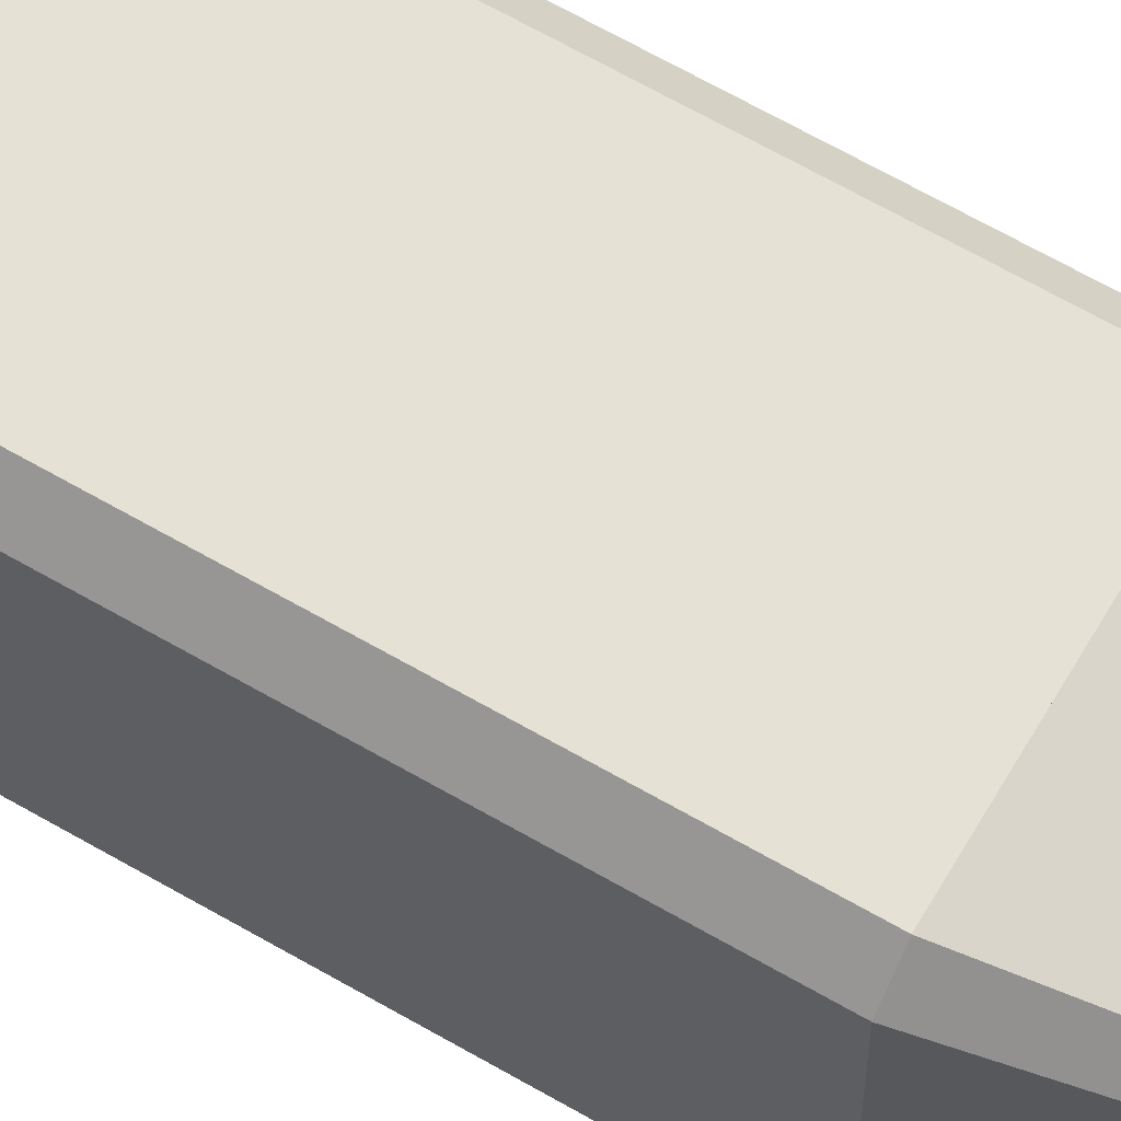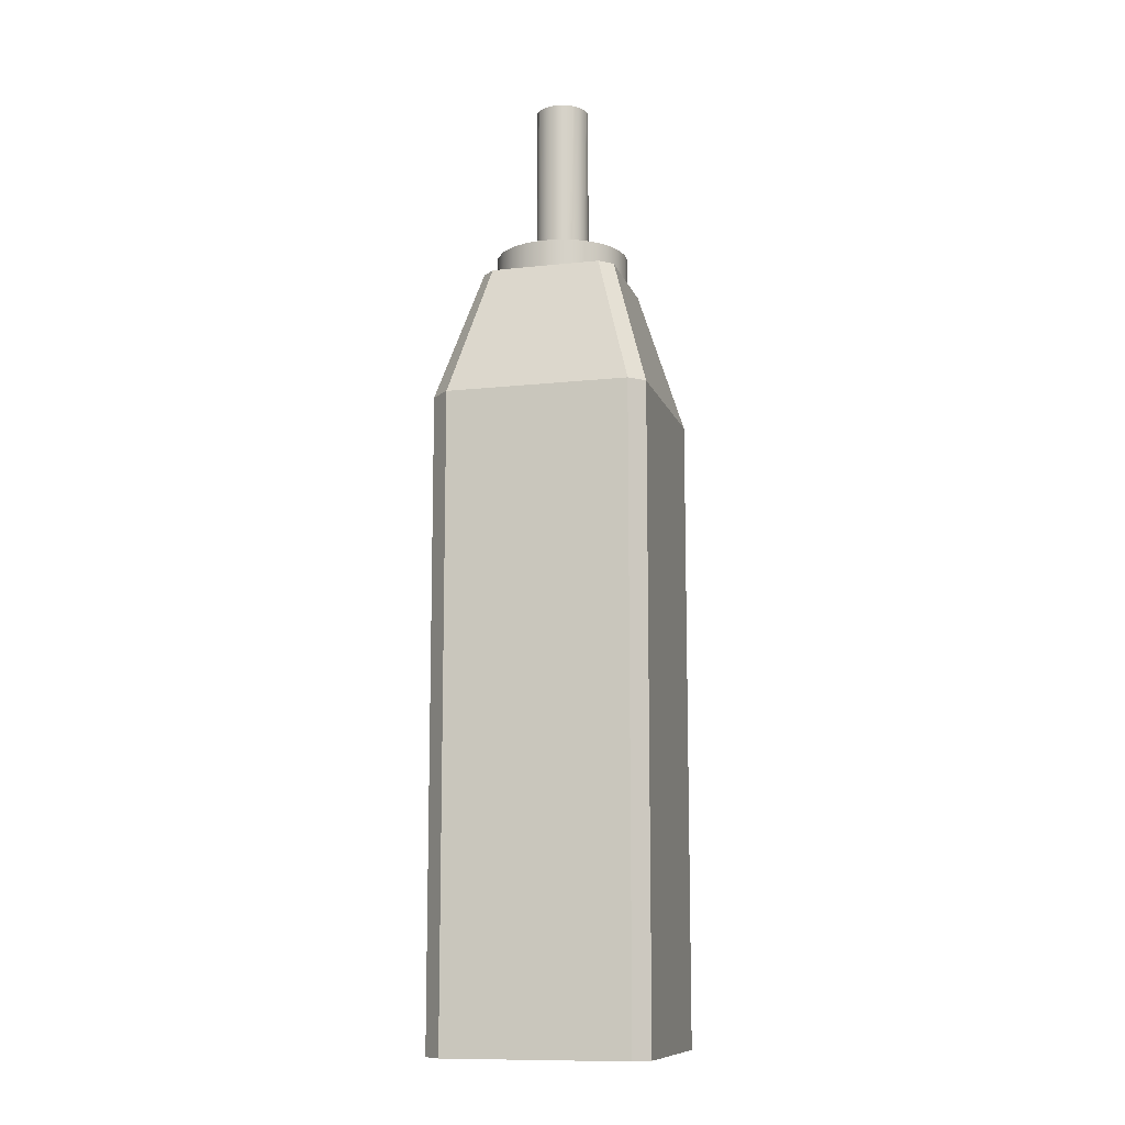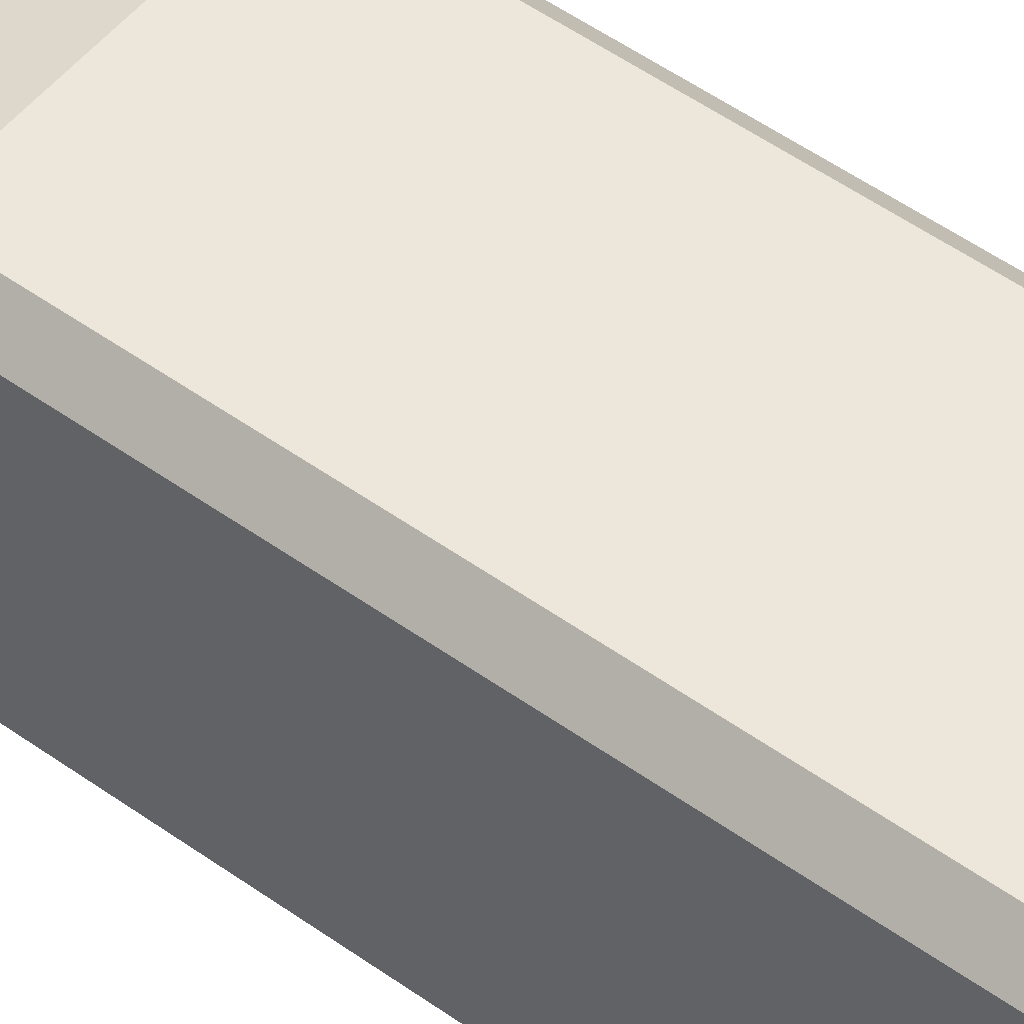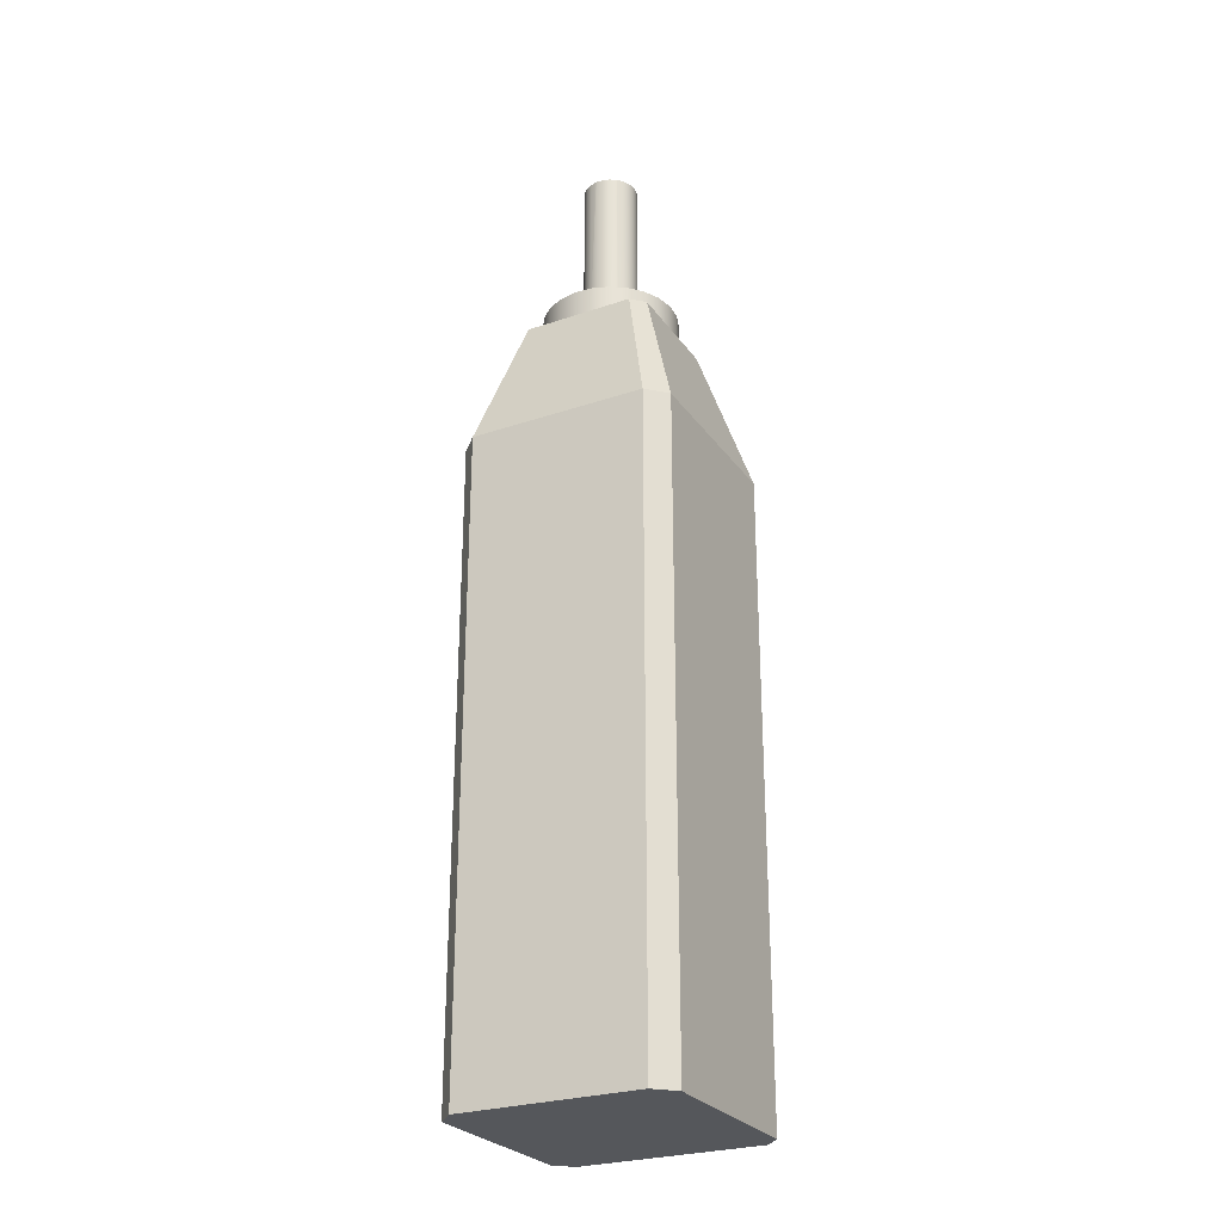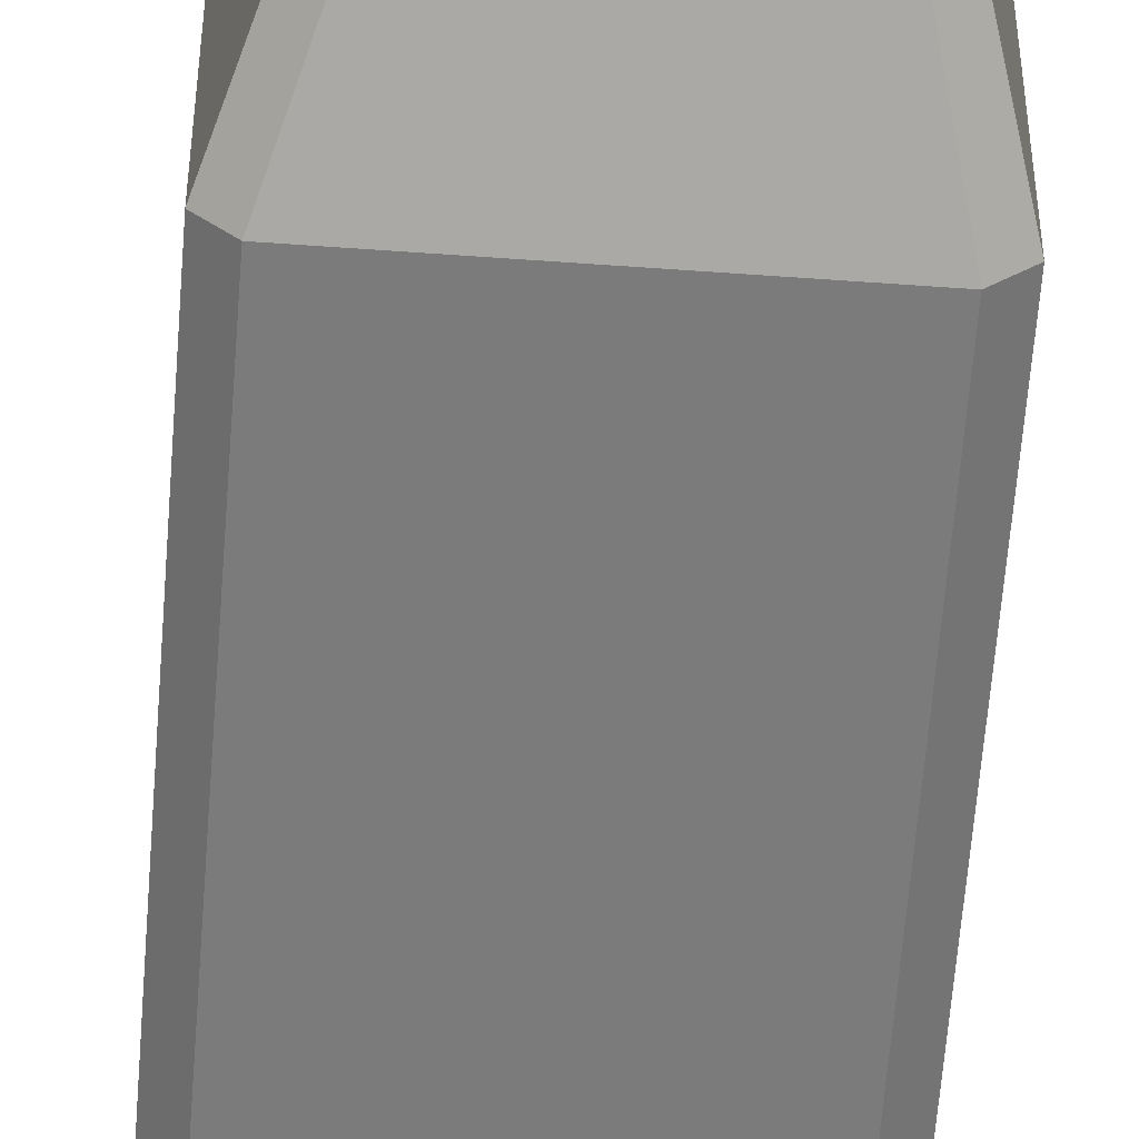
<metadata>
{"format":"obj","ext":"obj","renderer":"f3d","projection":"perspective","resolution":1024,"background":"white","views":[{"elev":65.0,"azim":120.3,"up":"+Z"},{"elev":-11.1,"azim":104.9,"up":"+Y"},{"elev":51.3,"azim":-52.0,"up":"+Z"},{"elev":-27.0,"azim":27.7,"up":"+Y"},{"elev":-58.5,"azim":175.7,"up":"+Z"}]}
</metadata>
<code>
v 0.02228 0.02139 -0.06333
v 0.03794 -0.005446 -0.05549
v 0.02228 -0.005446 -0.06333
v 0.03794 0.02139 -0.05549
v 0.02967 -0.005446 0.06043
v 0.005117 0.02139 -0.06685
v 0.02679 0.02139 -0.00449
v 0.05104 -0.005446 -0.04387
v 0.04429 -0.005446 0.05078
v 0.01305 -0.005446 0.06596
v 0.005117 -0.005446 -0.06685
v 0.02096 0.02139 -0.0171
v 0.02967 0.02139 0.06043
v 0.0247 0.02139 -0.01118
v 0.05104 0.02139 -0.04387
v 0.04429 0.02139 0.05078
v -0.01237 0.02139 -0.06581
v 0.01581 0.02139 -0.02185
v 0.02707 0.02139 0.002511
v 0.02679 0.1824 -0.00449
v 0.06069 0.02139 -0.02925
v 0.05591 -0.005446 0.03768
v 0.01305 0.02139 0.06596
v -0.004438 -0.005446 0.067
v -0.01237 -0.005446 -0.06581
v 0.002773 0.02139 -0.02665
v 0.02109 0.1824 -0.0169
v 0.009607 0.02139 -0.02511
v 0.01581 0.1824 -0.02185
v 0.02707 0.1824 0.002511
v 0.0247 0.1824 -0.01118
v 0.05591 0.02139 0.03768
v 0.06069 -0.005446 -0.02925
v -0.02899 0.02139 -0.06027
v -0.004228 0.02139 -0.02637
v 0.02096 0.1824 -0.0171
v 0.009607 0.1824 -0.02511
v 0.01996 0.1824 -0.01802
v 0.02553 0.1824 0.009346
v 0.02553 0.02139 0.009346
v 0.06622 0.02139 -0.01263
v 0.06375 0.02139 0.02201
v 0.06375 -0.005446 0.02201
v -0.004438 0.02139 0.067
v -0.0216 -0.005446 0.06349
v -0.02899 -0.005446 -0.06027
v -0.01684 0.02139 -0.02054
v 0.002773 0.1824 -0.02665
v -0.01092 0.02139 -0.02429
v -0.004228 0.1824 -0.02637
v 0.01849 0.1824 0.01965
v 0.02227 0.1824 0.01555
v 0.003396 0.1824 -0.02651
v 0.0116 0.1824 0.02444
v 0.02227 0.02139 0.01555
v 0.06622 -0.005446 -0.01263
v 0.0116 0.02139 0.02444
v -0.04361 0.02139 -0.05063
v -0.02159 0.02139 -0.01539
v -0.000728 0.1824 -0.02651
v -0.01092 0.1824 -0.02429
v 0.004907 0.1824 0.02652
v 0.01752 0.1824 0.0207
v 0.01729 0.1824 0.02084
v 0.01752 0.02139 0.0207
v 0.06727 0.02139 0.004855
v 0.06727 -0.005446 0.004855
v 0.004907 0.02139 0.02652
v -0.0216 0.02139 0.06349
v -0.03726 -0.005446 0.05565
v -0.04361 -0.005446 -0.05063
v -0.03726 0.02139 0.05565
v -0.01684 0.1824 -0.02054
v -0.02485 0.02139 -0.00919
v 0.001407 0.1824 0.02667
v -0.01623 0.1824 -0.02093
v -0.002094 0.1824 0.02681
v -0.008929 0.1824 0.02527
v -0.002094 0.02139 0.02681
v -0.008929 0.02139 0.02527
v -0.05523 -0.005446 -0.03752
v -0.02639 0.02139 -0.002355
v -0.05036 0.02139 0.04402
v -0.02159 0.1824 -0.01539
v -0.01943 0.1824 -0.01774
v -0.01513 0.1824 0.02201
v -0.002717 0.1824 0.02667
v -0.01513 0.02139 0.02201
v -0.05036 -0.005446 0.04402
v -0.05523 0.02139 -0.03752
v -0.02611 0.02139 0.004645
v -0.01741 0.1824 0.01991
v -0.02485 0.1824 -0.00919
v -0.02028 0.02139 0.01726
v -0.02403 0.02139 0.01133
v -0.06307 -0.005446 -0.02186
v -0.06001 -0.005446 0.0294
v -0.02639 0.1824 -0.002355
v -0.06001 0.02139 0.0294
v -0.02625 0.1824 -0.002979
v -0.02403 0.1824 0.01133
v -0.02028 0.1824 0.01726
v -0.06307 0.02139 -0.02186
v -0.02611 0.1824 0.004645
v -0.02625 0.1824 0.001145
v -0.02065 0.1824 0.01668
v -0.06659 -0.005446 -0.0047
v -0.06554 -0.005446 0.01278
v -0.06554 0.02139 0.01278
v -0.06659 0.02139 -0.0047
v 0.1079 -0.7704 0.0885
v 0.0931 -0.7704 -0.1073
v 0.1079 -0.7704 -0.09253
v 0.08892 -0.7704 0.1074
v 0.0931 -0.1396 -0.1073
v 0.1079 -0.1396 -0.09253
v 0.1079 -0.1396 0.0885
v -0.09029 -0.7704 -0.1073
v -0.09029 -0.1396 -0.1073
v 0.08892 -0.1396 0.1074
v -0.08859 -0.7704 0.1074
v 0.05488 -0.005446 -0.06702
v 0.06759 -0.1262 -0.06702
v -0.05432 -0.005446 -0.06702
v 0.06759 -0.005446 -0.0543
v 0.055 -0.005446 0.06717
v -0.1069 -0.7704 0.08917
v -0.1069 -0.1396 -0.0907
v -0.0666 -0.1262 -0.06702
v 0.06759 -0.005446 0.05459
v -0.05432 -0.005446 0.06717
v -0.08859 -0.1396 0.1074
v -0.1069 -0.7704 -0.0907
v -0.1069 -0.1396 0.08917
v -0.0666 -0.1262 0.06717
v 0.06759 -0.1262 0.06717
v -0.0666 -0.005446 -0.05474
v -0.0666 -0.005446 0.0549
g mesh1_mesh1-geometry
f 1 2 3
f 2 1 4
f 3 2 1
f 4 1 2
f 2 5 3
f 3 5 2
f 3 6 1
f 1 6 3
f 1 4 7
f 4 8 2
f 2 8 4
f 2 9 5
f 5 9 2
f 3 5 10
f 10 5 3
f 6 3 11
f 11 3 6
f 6 1 12
f 7 4 13
f 14 1 7
f 8 4 15
f 15 4 8
f 8 9 2
f 2 9 8
f 16 5 9
f 9 5 16
f 13 10 5
f 5 10 13
f 3 10 11
f 11 10 3
f 11 17 6
f 6 17 11
f 12 1 14
f 18 6 12
f 13 4 16
f 19 7 13
f 7 20 14
f 4 15 16
f 21 8 15
f 15 8 21
f 8 22 9
f 9 22 8
f 5 16 13
f 13 16 5
f 22 16 9
f 9 16 22
f 10 13 23
f 23 13 10
f 11 10 24
f 24 10 11
f 17 11 25
f 25 11 17
f 17 6 26
f 14 27 12
f 28 6 18
f 18 12 29
f 19 30 7
f 13 23 19
f 31 14 20
f 20 7 30
f 16 15 32
f 8 21 33
f 33 21 8
f 15 21 32
f 33 22 8
f 8 22 33
f 16 22 32
f 32 22 16
f 23 24 10
f 10 24 23
f 11 24 25
f 25 24 11
f 25 34 17
f 17 34 25
f 26 6 28
f 35 17 26
f 36 12 27
f 31 27 14
f 28 18 37
f 38 29 12
f 29 37 18
f 30 19 39
f 40 19 23
f 31 20 39
f 30 39 20
f 41 33 21
f 21 33 41
f 32 21 42
f 33 43 22
f 22 43 33
f 43 32 22
f 22 32 43
f 24 23 44
f 44 23 24
f 25 24 45
f 45 24 25
f 34 25 46
f 46 25 34
f 34 17 47
f 26 28 48
f 49 17 35
f 35 26 50
f 38 12 36
f 36 27 51
f 27 31 52
f 53 28 37
f 29 38 51
f 37 29 54
f 40 39 19
f 55 40 23
f 52 31 39
f 33 41 56
f 56 41 33
f 21 41 42
f 32 43 42
f 42 43 32
f 56 43 33
f 33 43 56
f 44 57 23
f 44 45 24
f 24 45 44
f 25 45 46
f 46 45 25
f 46 58 34
f 34 58 46
f 47 17 49
f 59 34 47
f 53 48 28
f 60 26 48
f 49 35 61
f 60 50 26
f 50 61 35
f 38 36 51
f 51 27 52
f 53 37 62
f 63 29 51
f 54 29 64
f 62 37 54
f 39 40 52
f 55 52 40
f 65 55 23
f 66 56 41
f 41 56 66
f 66 42 41
f 67 42 43
f 43 42 67
f 43 56 67
f 67 56 43
f 57 65 23
f 68 57 44
f 45 44 69
f 69 44 45
f 46 45 70
f 70 45 46
f 58 46 71
f 71 46 58
f 58 34 72
f 47 49 73
f 74 34 59
f 47 73 59
f 48 53 75
f 60 48 75
f 76 49 61
f 50 60 77
f 61 50 78
f 52 55 51
f 75 53 62
f 64 29 63
f 63 51 65
f 64 57 54
f 62 54 68
f 65 51 55
f 56 66 67
f 67 66 56
f 42 67 66
f 66 67 42
f 65 57 63
f 57 68 54
f 79 68 44
f 69 80 44
f 69 70 45
f 45 70 69
f 46 70 71
f 71 70 46
f 81 58 71
f 71 58 81
f 34 82 72
f 83 58 72
f 76 73 49
f 82 34 74
f 59 84 74
f 85 59 73
f 77 60 75
f 76 61 86
f 87 50 77
f 78 50 87
f 86 61 78
f 75 62 79
f 64 63 57
f 68 79 62
f 80 79 44
f 88 80 69
f 70 69 72
f 72 69 70
f 71 70 89
f 89 70 71
f 58 81 90
f 90 81 58
f 71 89 81
f 81 89 71
f 82 91 72
f 90 58 83
f 89 72 83
f 83 72 89
f 73 76 92
f 74 93 82
f 93 74 84
f 84 59 85
f 85 73 92
f 75 79 77
f 92 76 86
f 87 77 80
f 87 80 78
f 86 78 88
f 79 80 77
f 80 88 78
f 94 88 69
f 72 95 69
f 72 89 70
f 70 89 72
f 96 90 81
f 81 90 96
f 81 89 97
f 97 89 81
f 91 95 72
f 82 98 91
f 99 90 83
f 99 89 83
f 83 89 99
f 100 82 93
f 93 84 101
f 84 85 102
f 102 85 92
f 92 86 94
f 88 94 86
f 95 94 69
f 90 96 103
f 103 96 90
f 81 97 96
f 96 97 81
f 89 99 97
f 97 99 89
f 91 104 95
f 105 91 98
f 98 82 100
f 103 90 99
f 100 93 104
f 101 84 106
f 104 93 101
f 106 84 102
f 92 94 102
f 95 101 94
f 107 103 96
f 96 103 107
f 96 97 108
f 108 97 96
f 109 97 99
f 99 97 109
f 101 95 104
f 104 91 105
f 98 100 105
f 109 103 99
f 105 100 104
f 106 94 101
f 102 94 106
f 103 107 110
f 110 107 103
f 96 108 107
f 107 108 96
f 97 109 108
f 108 109 97
f 110 103 109
f 108 110 107
f 107 110 108
f 110 108 109
f 109 108 110
g mesh1_mesh1-geometry
f 7 4 1
f 12 1 6
f 13 4 7
f 7 1 14
f 14 1 12
f 12 6 18
f 16 4 13
f 13 7 19
f 14 20 7
f 16 15 4
f 26 6 17
f 12 27 14
f 18 6 28
f 29 12 18
f 7 30 19
f 19 23 13
f 20 14 31
f 30 7 20
f 32 15 16
f 32 21 15
f 28 6 26
f 26 17 35
f 27 12 36
f 14 27 31
f 37 18 28
f 12 29 38
f 18 37 29
f 39 19 30
f 23 19 40
f 39 20 31
f 20 39 30
f 42 21 32
f 47 17 34
f 48 28 26
f 35 17 49
f 50 26 35
f 36 12 38
f 51 27 36
f 52 31 27
f 37 28 53
f 51 38 29
f 54 29 37
f 19 39 40
f 23 40 55
f 39 31 52
f 42 41 21
f 23 57 44
f 49 17 47
f 47 34 59
f 28 48 53
f 48 26 60
f 61 35 49
f 26 50 60
f 35 61 50
f 51 36 38
f 52 27 51
f 62 37 53
f 51 29 63
f 64 29 54
f 54 37 62
f 52 40 39
f 40 52 55
f 23 55 65
f 41 42 66
f 23 65 57
f 44 57 68
f 72 34 58
f 73 49 47
f 59 34 74
f 59 73 47
f 75 53 48
f 75 48 60
f 61 49 76
f 77 60 50
f 78 50 61
f 51 55 52
f 62 53 75
f 63 29 64
f 65 51 63
f 54 57 64
f 68 54 62
f 55 51 65
f 63 57 65
f 54 68 57
f 44 68 79
f 44 80 69
f 72 82 34
f 72 58 83
f 49 73 76
f 74 34 82
f 74 84 59
f 73 59 85
f 75 60 77
f 86 61 76
f 77 50 87
f 87 50 78
f 78 61 86
f 79 62 75
f 57 63 64
f 62 79 68
f 44 79 80
f 69 80 88
f 72 91 82
f 83 58 90
f 92 76 73
f 82 93 74
f 84 74 93
f 85 59 84
f 92 73 85
f 77 79 75
f 86 76 92
f 80 77 87
f 78 80 87
f 88 78 86
f 77 80 79
f 78 88 80
f 69 88 94
f 69 95 72
f 72 95 91
f 91 98 82
f 83 90 99
f 93 82 100
f 101 84 93
f 102 85 84
f 92 85 102
f 94 86 92
f 86 94 88
f 69 94 95
f 95 104 91
f 98 91 105
f 100 82 98
f 99 90 103
f 104 93 100
f 106 84 101
f 101 93 104
f 102 84 106
f 102 94 92
f 94 101 95
f 104 95 101
f 105 91 104
f 105 100 98
f 99 103 109
f 104 100 105
f 101 94 106
f 106 94 102
f 109 103 110
g mesh2_mesh2-geometry
f 111 112 113
f 112 111 114
f 113 112 111
f 114 111 112
f 115 113 112
f 112 113 115
f 116 111 113
f 113 111 116
f 117 114 111
f 111 114 117
f 112 114 118
f 118 114 112
f 113 115 116
f 116 115 113
f 112 119 115
f 115 119 112
f 111 116 117
f 117 116 111
f 114 117 120
f 120 117 114
f 118 114 121
f 121 114 118
f 119 112 118
f 118 112 119
f 115 117 116
f 116 117 115
f 122 116 115
f 115 116 122
f 119 123 115
f 115 123 119
f 124 115 119
f 119 115 124
f 125 117 116
f 116 117 125
f 117 126 120
f 120 126 117
f 117 115 120
f 120 115 117
f 120 121 114
f 114 121 120
f 118 121 127
f 127 121 118
f 118 128 119
f 119 128 118
f 116 122 125
f 125 122 116
f 115 124 122
f 122 124 115
f 123 119 129
f 129 119 123
f 123 120 115
f 115 120 123
f 128 124 119
f 119 124 128
f 117 125 130
f 130 125 117
f 126 117 130
f 130 117 126
f 131 120 126
f 126 120 131
f 121 120 132
f 132 120 121
f 132 127 121
f 121 127 132
f 118 127 133
f 133 127 118
f 128 118 133
f 133 118 128
f 134 119 128
f 128 119 134
f 122 130 125
f 125 130 122
f 131 122 124
f 124 122 131
f 119 135 129
f 129 135 119
f 136 120 123
f 123 120 136
f 124 128 137
f 137 128 124
f 130 122 126
f 126 122 130
f 120 131 132
f 132 131 120
f 126 122 131
f 131 122 126
f 136 132 120
f 120 132 136
f 127 132 134
f 134 132 127
f 134 133 127
f 127 133 134
f 133 134 128
f 128 134 133
f 119 134 132
f 132 134 119
f 134 137 128
f 128 137 134
f 131 124 137
f 137 124 131
f 119 132 135
f 135 132 119
f 131 134 132
f 132 134 131
f 132 136 135
f 135 136 132
f 137 134 107
f 107 134 137
f 131 137 107
f 107 137 131
f 134 131 138
f 138 131 134
f 107 134 138
f 138 134 107
f 138 131 107
f 107 131 138
g mesh3_mesh3-geometry
l 4 1
g mesh4_mesh4-geometry
l 21 15
g mesh5_mesh5-geometry
l 6 17
g mesh6_mesh6-geometry
l 2 3
l 8 2
l 3 11
l 33 8
l 11 25
l 56 33
l 25 46
l 67 56
l 46 71
l 43 67
l 71 81
l 22 43
l 81 96
l 9 22
l 96 107
l 5 9
l 137 107
l 107 138
l 107 108
l 10 5
l 137 128
l 124 137
l 131 138
l 134 138
l 108 97
l 24 10
l 128 134
l 119 128
l 128 133
l 122 124
l 124 119
l 132 131
l 131 126
l 134 132
l 134 127
l 97 89
l 45 24
l 115 119
l 119 129
l 119 135
l 119 132
l 119 118
l 133 127
l 118 133
l 122 115
l 125 122
l 121 132
l 132 120
l 132 135
l 130 126
l 126 120
l 127 121
l 89 70
l 70 45
l 112 115
l 115 123
l 115 120
l 116 115
l 112 118
l 130 125
l 125 116
l 121 114
l 123 120
l 120 117
l 120 136
l 120 114
l 130 117
l 113 112
l 113 116
l 117 116
l 114 111
l 111 117
l 111 113
g mesh7_mesh7-geometry
l 44 23
g mesh8_mesh8-geometry
l 109 99

</code>
